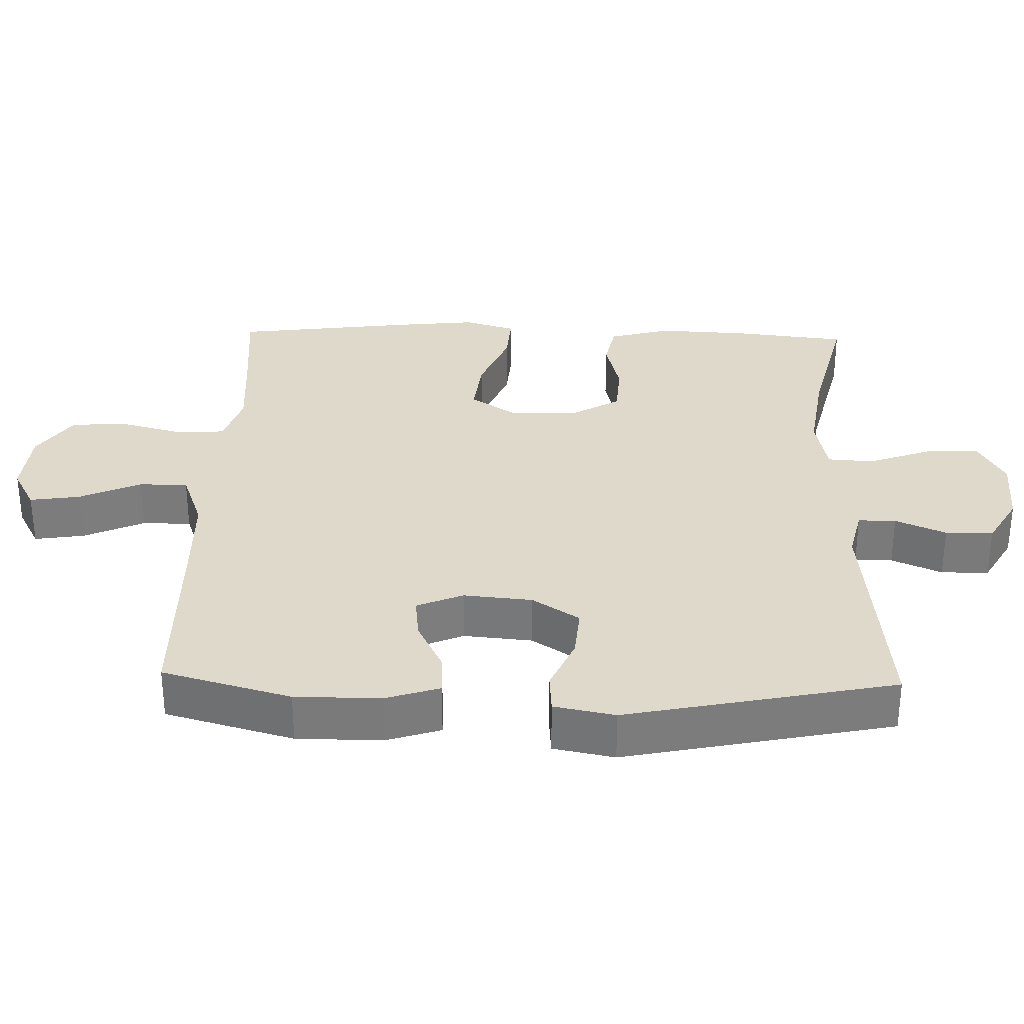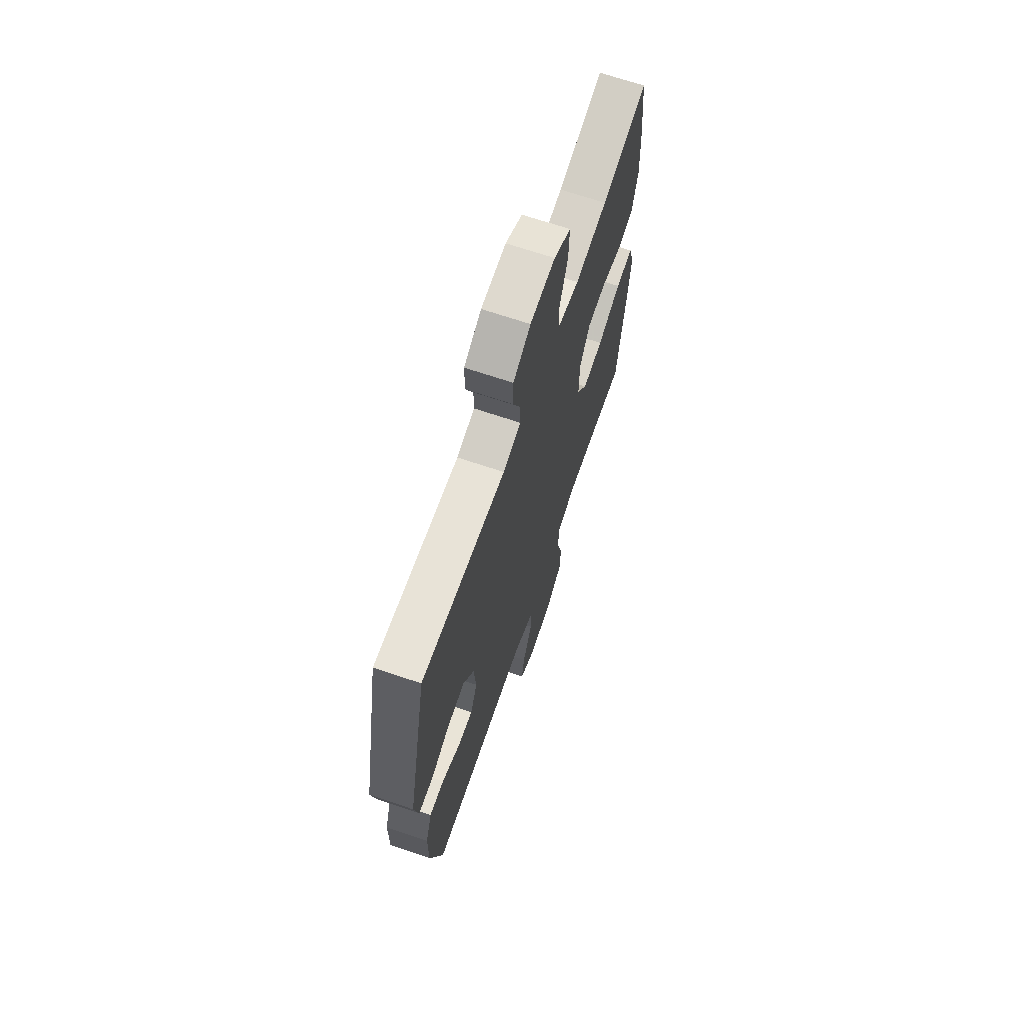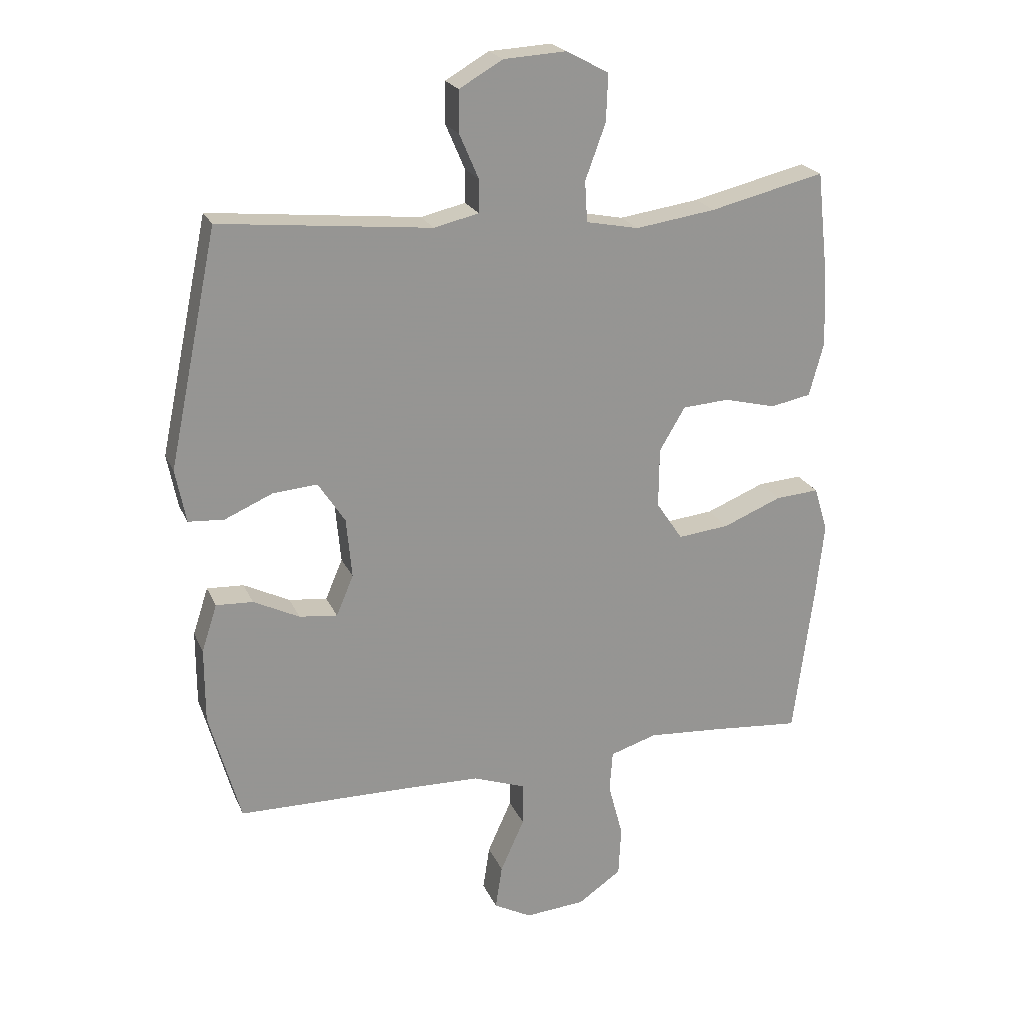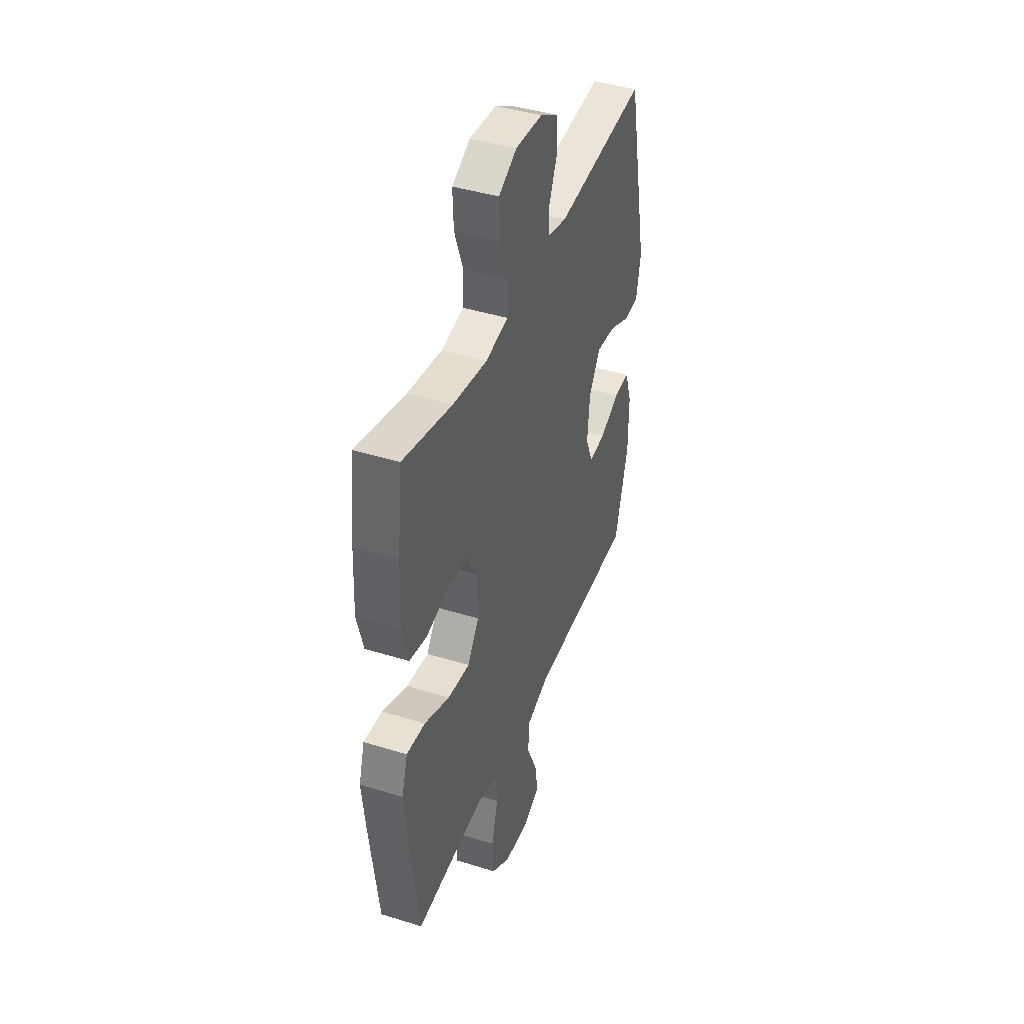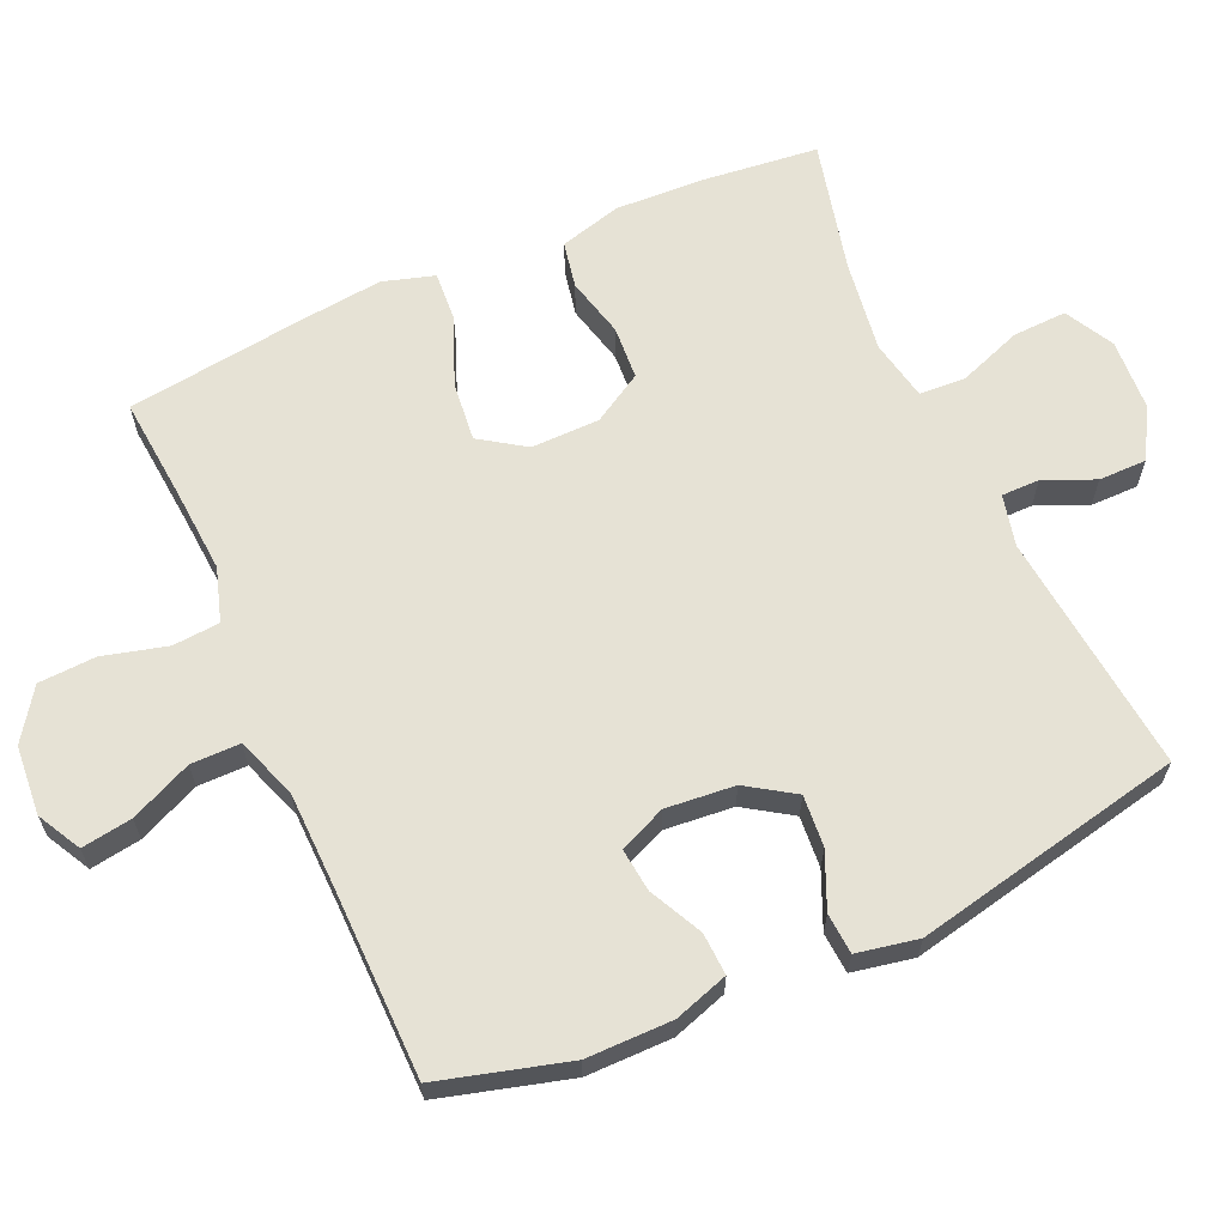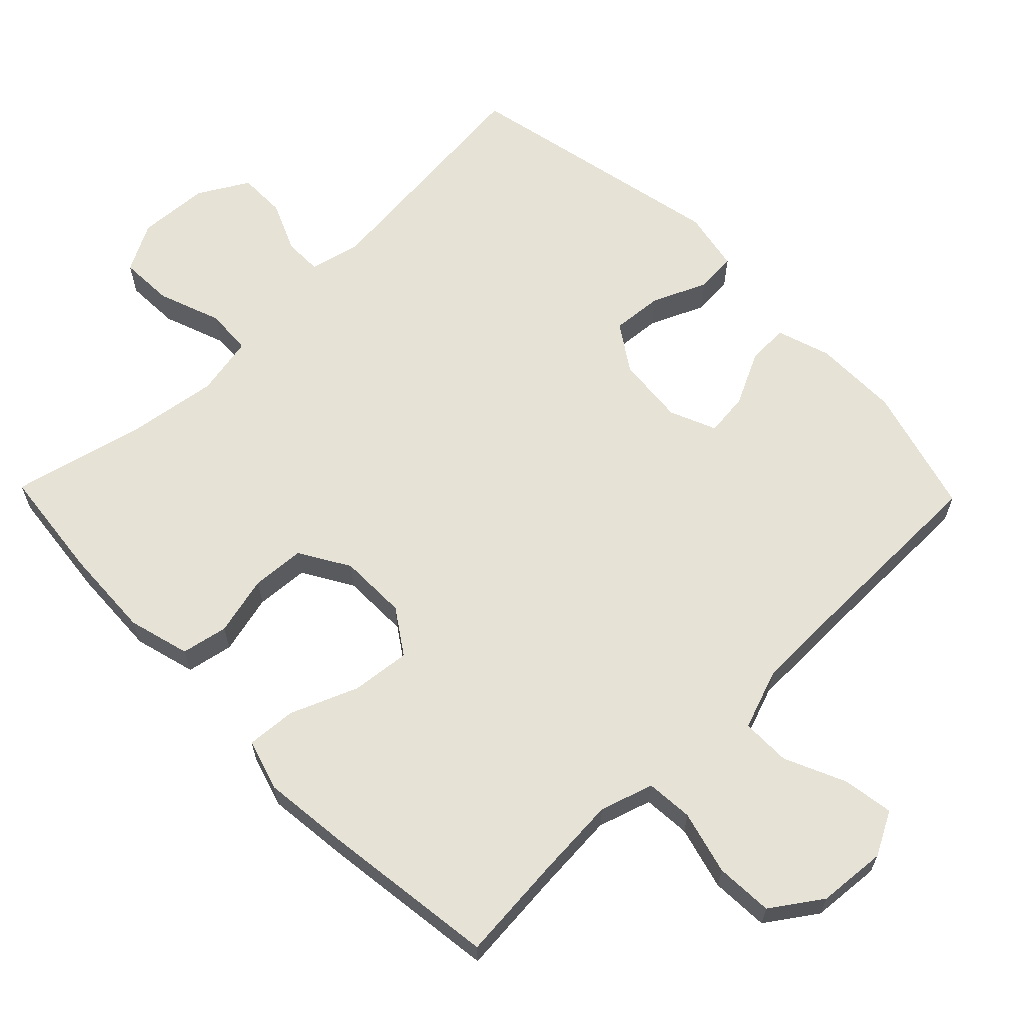
<metadata>
{"format":"obj","ext":"obj","renderer":"f3d","projection":"perspective","resolution":1024,"background":"white","views":[{"elev":31.7,"azim":-88.4,"up":"+Y"},{"elev":67.9,"azim":-71.2,"up":"+Z"},{"elev":21.9,"azim":-18.9,"up":"+Z"},{"elev":42.1,"azim":110.5,"up":"+Z"},{"elev":63.9,"azim":-114.1,"up":"+Y"},{"elev":63.6,"azim":135.8,"up":"+Y"}]}
</metadata>
<code>
v -0.5 0.07 0.5
v -0.156 0.07 0.465
v -0.083 0.07 0.482
v -0.083 0.07 0.536
v -0.114 0.07 0.608
v -0.114 0.07 0.676
v -0.043 0.07 0.717
v 0.059 0.07 0.723
v 0.128 0.07 0.686
v 0.125 0.07 0.609
v 0.092 0.07 0.519
v 0.096 0.07 0.453
v 0.182 0.07 0.436
v 0.313 0.07 0.455
v 0.5 0.07 0.5
v 0.518 0.07 0.338
v 0.524 0.07 0.209
v 0.5 0.07 0.121
v 0.434 0.07 0.108
v 0.349 0.07 0.129
v 0.273 0.07 0.124
v 0.231 0.07 0.053
v 0.23 0.07 -0.044
v 0.273 0.07 -0.108
v 0.357 0.07 -0.099
v 0.453 0.07 -0.06
v 0.524 0.07 -0.055
v 0.546 0.07 -0.128
v 0.533 0.07 -0.247
v 0.5 0.07 -0.5
v 0.349 0.07 -0.487
v 0.233 0.07 -0.479
v 0.157 0.07 -0.503
v 0.152 0.07 -0.57
v 0.176 0.07 -0.66
v 0.172 0.07 -0.742
v 0.101 0.07 -0.791
v 0.003 0.07 -0.799
v -0.059 0.07 -0.766
v -0.048 0.07 -0.694
v -0.009 0.07 -0.607
v -0.009 0.07 -0.537
v -0.095 0.07 -0.506
v -0.23 0.07 -0.503
v -0.5 0.07 -0.5
v -0.551 0.07 -0.317
v -0.551 0.07 -0.195
v -0.526 0.07 -0.118
v -0.466 0.07 -0.121
v -0.391 0.07 -0.158
v -0.329 0.07 -0.165
v -0.301 0.07 -0.099
v -0.31 0.07 -0.001
v -0.354 0.07 0.066
v -0.427 0.07 0.06
v -0.505 0.07 0.026
v -0.563 0.07 0.03
v -0.58 0.07 0.117
v -0.5 0 0.5
v -0.156 0 0.465
v -0.083 0 0.482
v -0.083 0 0.536
v -0.114 0 0.608
v -0.114 0 0.676
v -0.043 0 0.717
v 0.059 0 0.723
v 0.128 0 0.686
v 0.125 0 0.609
v 0.092 0 0.519
v 0.096 0 0.453
v 0.182 0 0.436
v 0.313 0 0.455
v 0.5 0 0.5
v 0.518 0 0.338
v 0.524 0 0.209
v 0.5 0 0.121
v 0.434 0 0.108
v 0.349 0 0.129
v 0.273 0 0.124
v 0.231 0 0.053
v 0.23 0 -0.044
v 0.273 0 -0.108
v 0.357 0 -0.099
v 0.453 0 -0.06
v 0.524 0 -0.055
v 0.546 0 -0.128
v 0.533 0 -0.247
v 0.5 0 -0.5
v 0.349 0 -0.487
v 0.233 0 -0.479
v 0.157 0 -0.503
v 0.152 0 -0.57
v 0.176 0 -0.66
v 0.172 0 -0.742
v 0.101 0 -0.791
v 0.003 0 -0.799
v -0.059 0 -0.766
v -0.048 0 -0.694
v -0.009 0 -0.607
v -0.009 0 -0.537
v -0.095 0 -0.506
v -0.23 0 -0.503
v -0.5 0 -0.5
v -0.551 0 -0.317
v -0.551 0 -0.195
v -0.526 0 -0.118
v -0.466 0 -0.121
v -0.391 0 -0.158
v -0.329 0 -0.165
v -0.301 0 -0.099
v -0.31 0 -0.001
v -0.354 0 0.066
v -0.427 0 0.06
v -0.505 0 0.026
v -0.563 0 0.03
v -0.58 0 0.117
f 55 56 57 58
f 54 55 58 1
f 53 54 1 2
f 52 53 2 3
f 47 48 49 50
f 47 50 51
f 44 45 46 47
f 43 44 47 51
f 42 43 51 52
f 38 39 40 41
f 38 41 42
f 37 38 42
f 34 35 36 37
f 33 34 37 42
f 32 33 42 52
f 28 29 30 31
f 25 26 27 28
f 24 25 28 31
f 23 24 31 32
f 17 18 19 20
f 17 20 21
f 14 15 16 17
f 13 14 17 21
f 12 13 21 22
f 8 9 10 11
f 8 11 12
f 7 8 12
f 4 5 6 7
f 3 4 7 12
f 23 32 52 3
f 3 12 22 23
f 116 115 114 113
f 59 116 113 112
f 60 59 112 111
f 61 60 111 110
f 108 107 106 105
f 109 108 105
f 105 104 103 102
f 109 105 102 101
f 110 109 101 100
f 99 98 97 96
f 100 99 96
f 100 96 95
f 95 94 93 92
f 100 95 92 91
f 110 100 91 90
f 89 88 87 86
f 86 85 84 83
f 89 86 83 82
f 90 89 82 81
f 78 77 76 75
f 79 78 75
f 75 74 73 72
f 79 75 72 71
f 80 79 71 70
f 69 68 67 66
f 70 69 66
f 70 66 65
f 65 64 63 62
f 70 65 62 61
f 61 110 90 81
f 81 80 70 61
f 1 59 60 2
f 2 60 61 3
f 3 61 62 4
f 4 62 63 5
f 5 63 64 6
f 6 64 65 7
f 7 65 66 8
f 8 66 67 9
f 9 67 68 10
f 10 68 69 11
f 11 69 70 12
f 12 70 71 13
f 13 71 72 14
f 14 72 73 15
f 15 73 74 16
f 16 74 75 17
f 17 75 76 18
f 18 76 77 19
f 19 77 78 20
f 20 78 79 21
f 21 79 80 22
f 22 80 81 23
f 23 81 82 24
f 24 82 83 25
f 25 83 84 26
f 26 84 85 27
f 27 85 86 28
f 28 86 87 29
f 29 87 88 30
f 30 88 89 31
f 31 89 90 32
f 32 90 91 33
f 33 91 92 34
f 34 92 93 35
f 35 93 94 36
f 36 94 95 37
f 37 95 96 38
f 38 96 97 39
f 39 97 98 40
f 40 98 99 41
f 41 99 100 42
f 42 100 101 43
f 43 101 102 44
f 44 102 103 45
f 45 103 104 46
f 46 104 105 47
f 47 105 106 48
f 48 106 107 49
f 49 107 108 50
f 50 108 109 51
f 51 109 110 52
f 52 110 111 53
f 53 111 112 54
f 54 112 113 55
f 55 113 114 56
f 56 114 115 57
f 57 115 116 58
f 58 116 59 1

</code>
